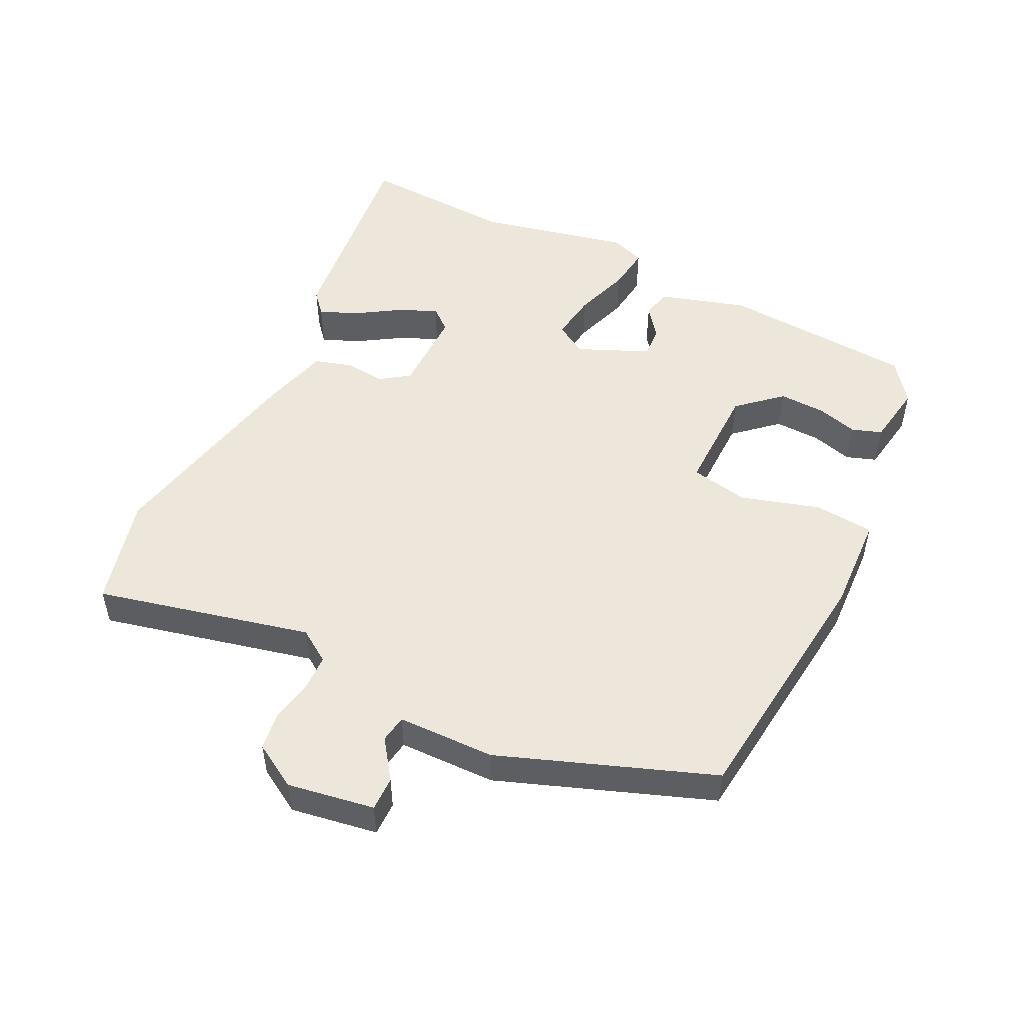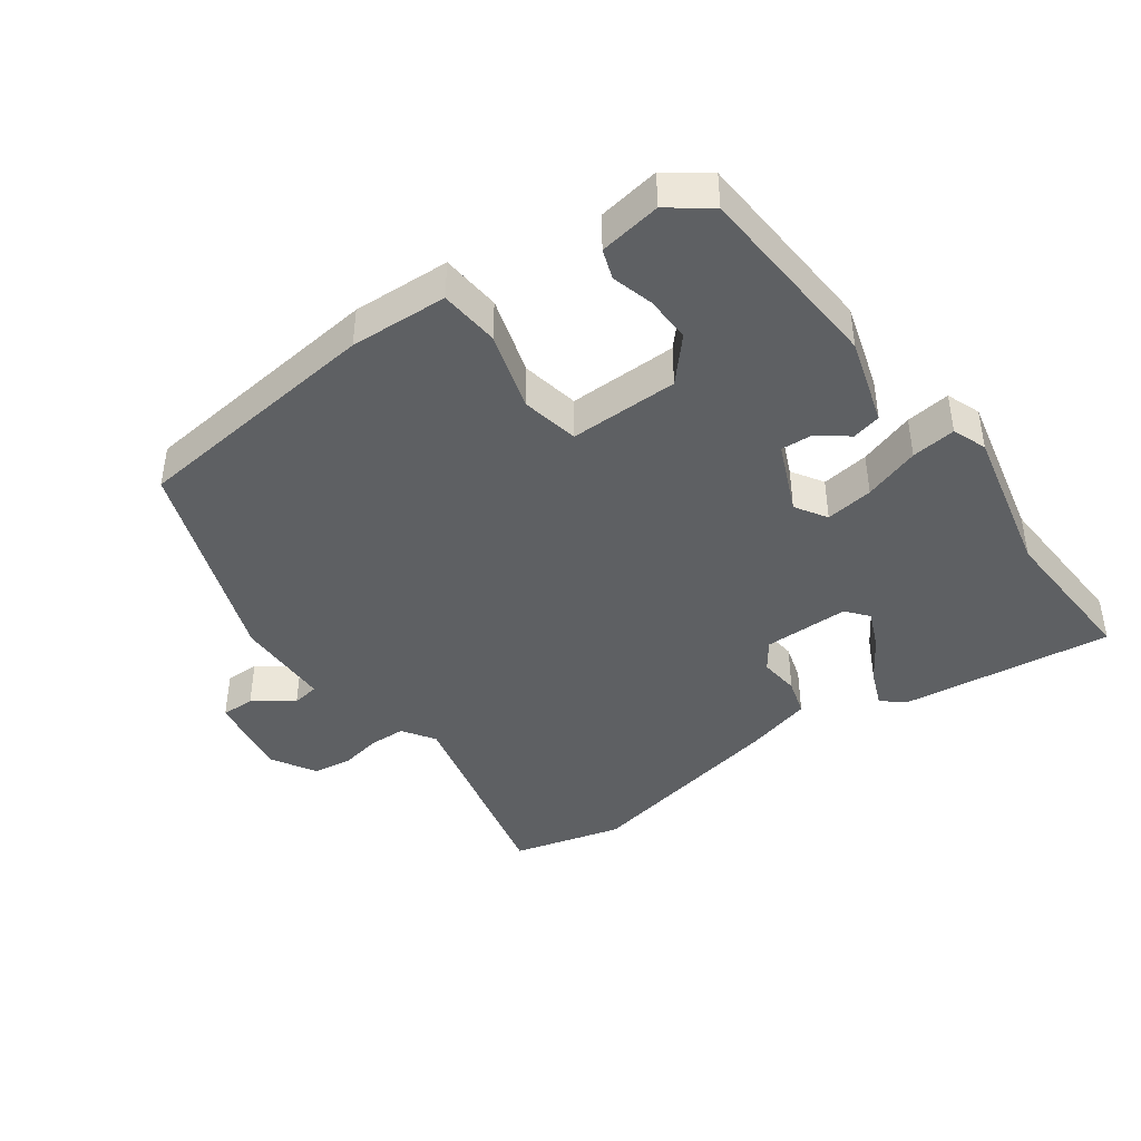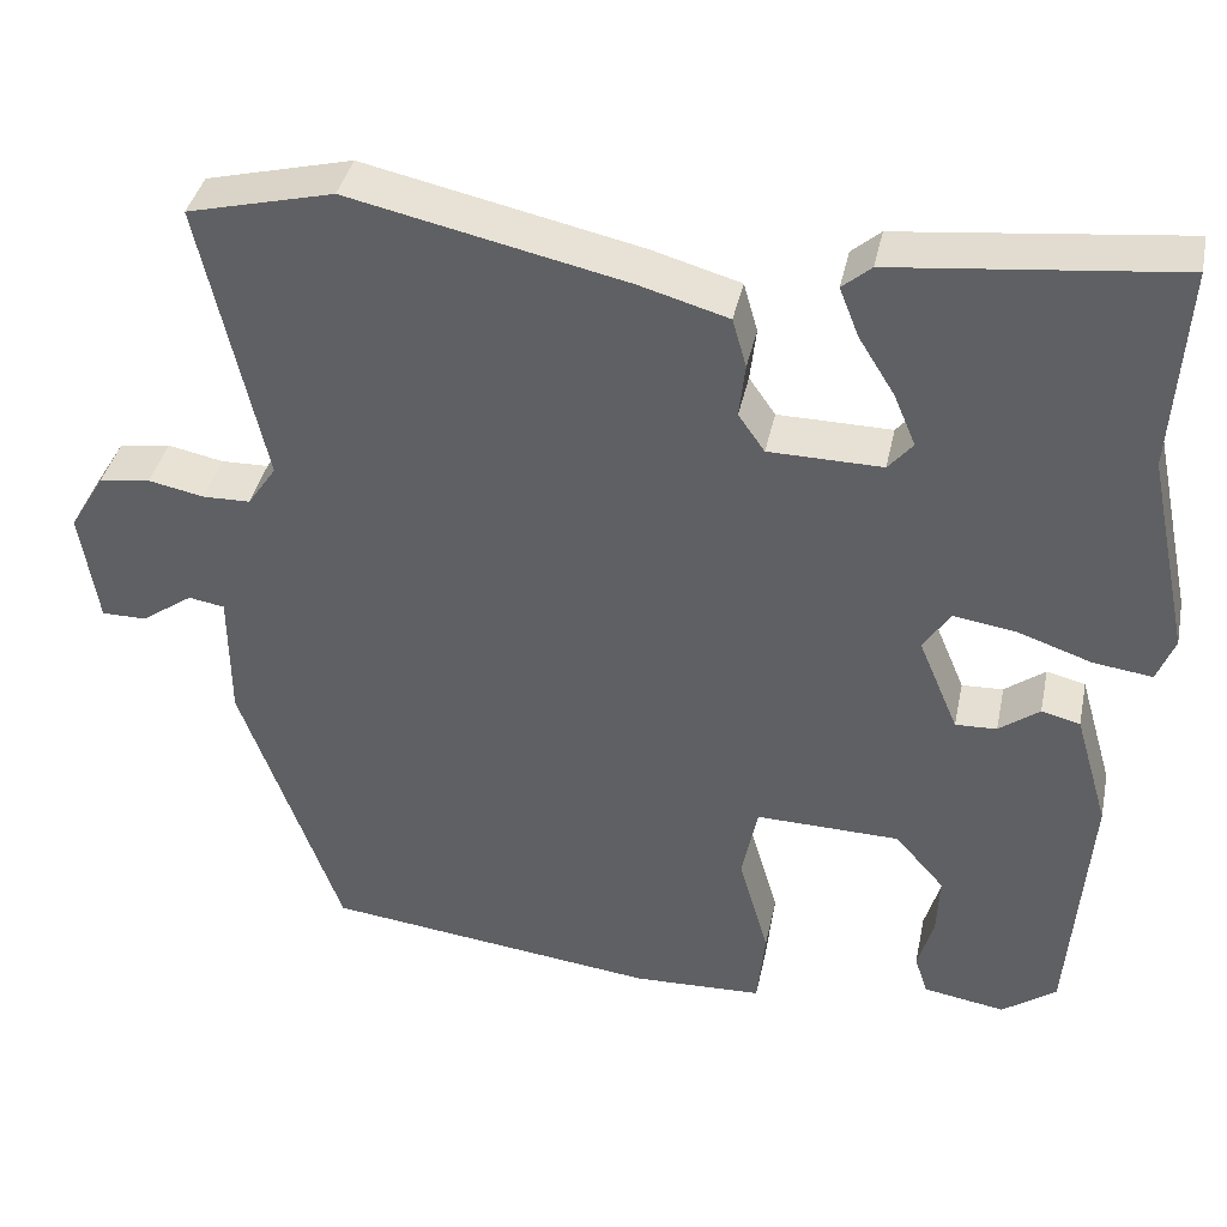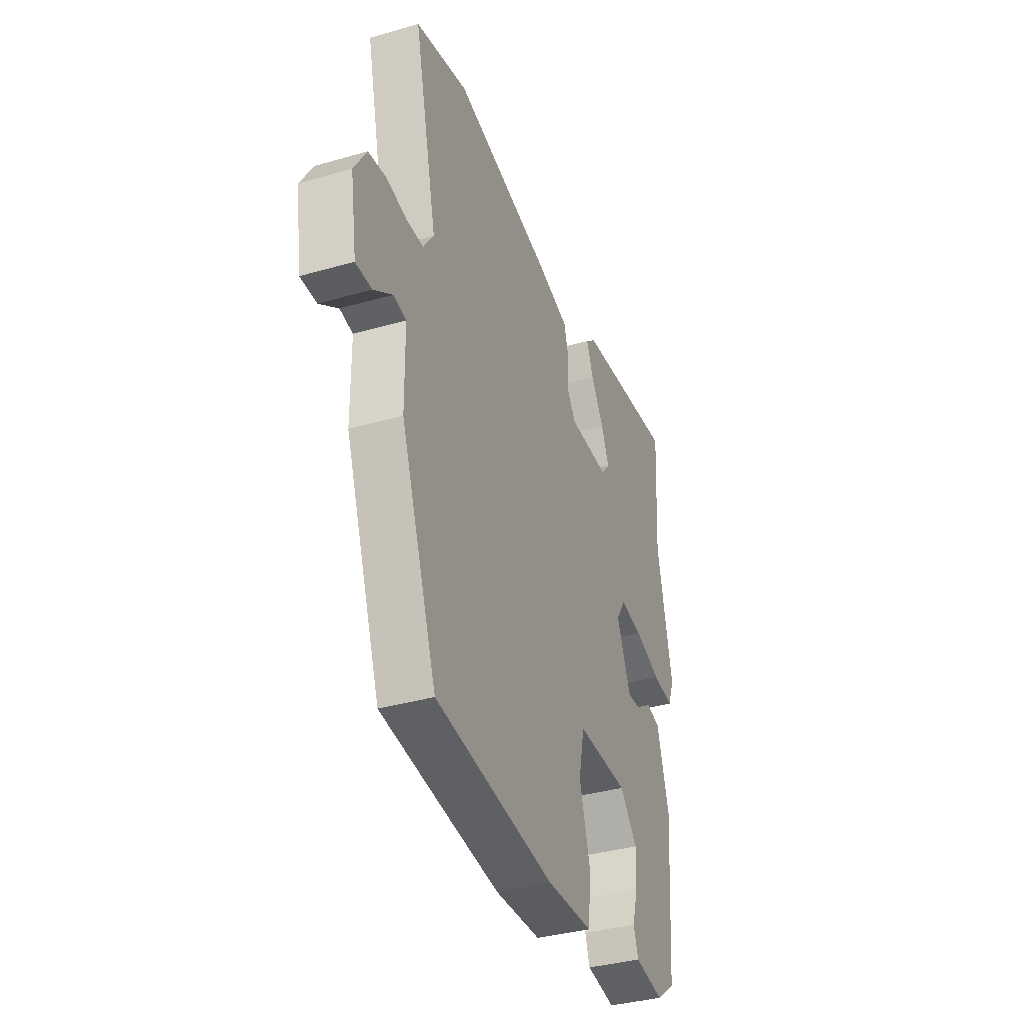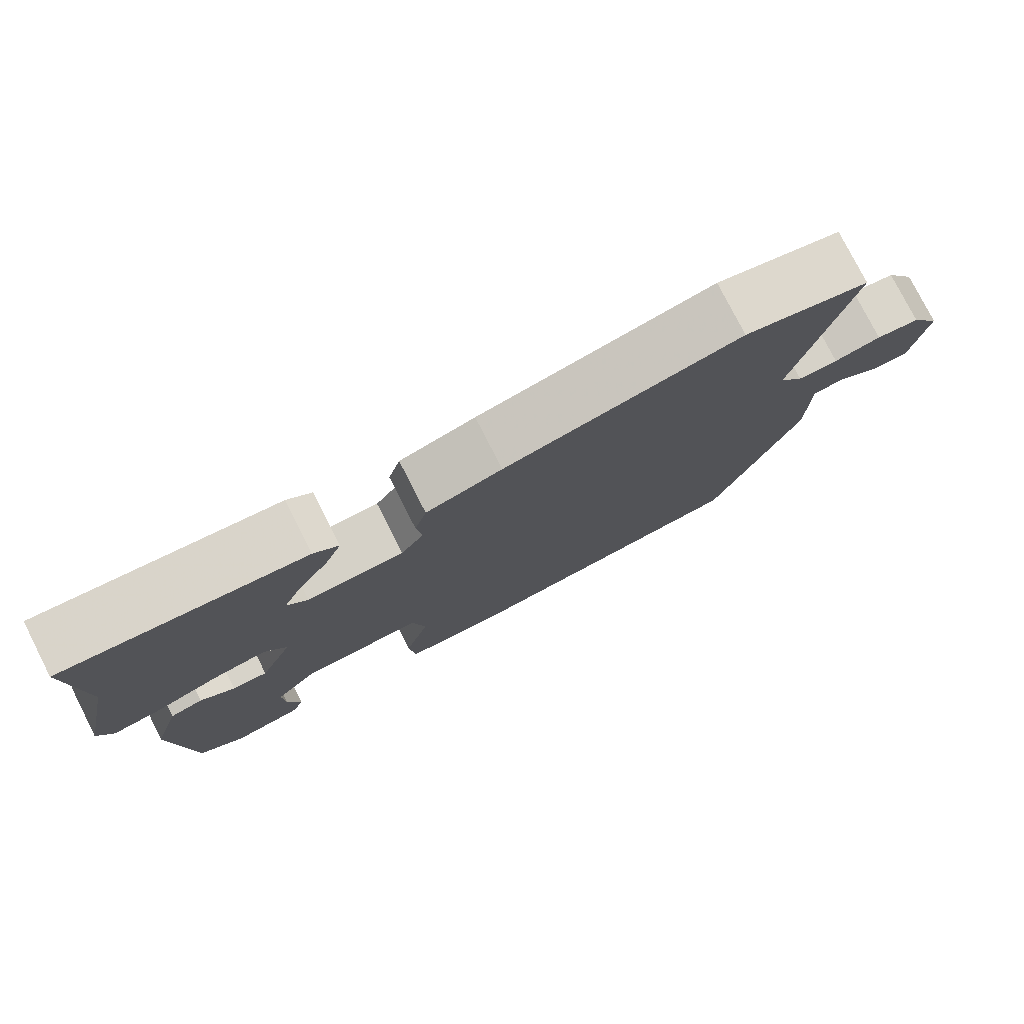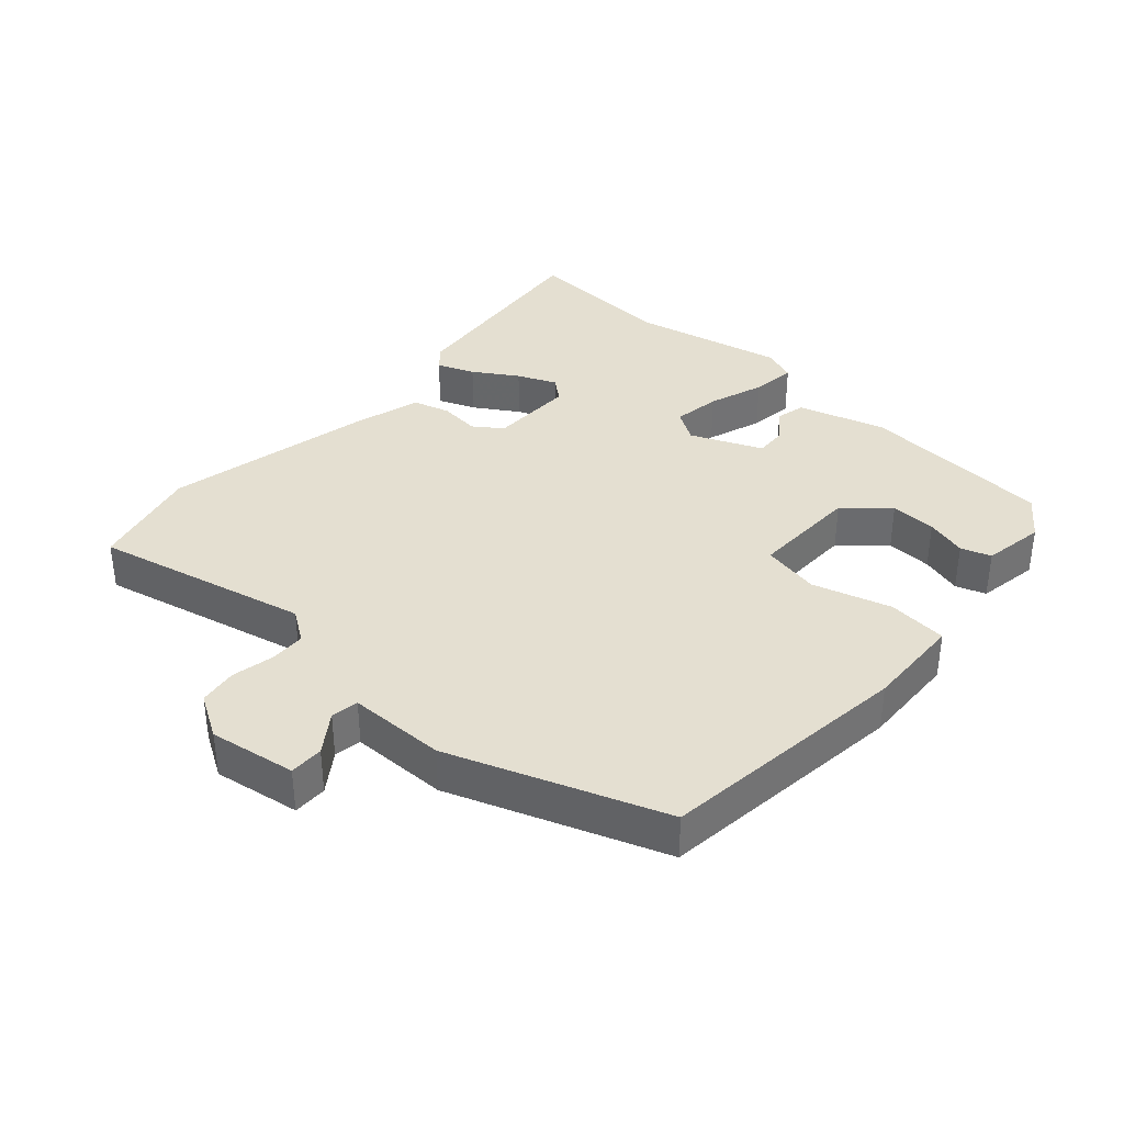
<metadata>
{"format":"obj","ext":"obj","renderer":"f3d","projection":"perspective","resolution":1024,"background":"white","views":[{"elev":50.7,"azim":115.6,"up":"+Y"},{"elev":-42.3,"azim":-144.9,"up":"+Y"},{"elev":38.7,"azim":-168.3,"up":"+Z"},{"elev":-36.4,"azim":110.6,"up":"+Z"},{"elev":78.3,"azim":-27.0,"up":"+Z"},{"elev":36.6,"azim":131.6,"up":"+Y"}]}
</metadata>
<code>
v -0.488 0.07 0.315
v -0.503 0.07 0.547
v -0.183 0.07 0.513
v -0.15 0.07 0.485
v -0.172 0.07 0.429
v -0.213 0.07 0.363
v -0.238 0.07 0.304
v -0.21 0.07 0.271
v -0.081 0.07 0.273
v -0.051 0.07 0.316
v -0.058 0.07 0.377
v -0.042 0.07 0.433
v 0.059 0.07 0.462
v 0.373 0.07 0.531
v 0.539 0.07 0.49
v 0.467 0.07 0.168
v 0.5 0.07 0.12
v 0.554 0.07 0.119
v 0.617 0.07 0.132
v 0.675 0.07 0.124
v 0.715 0.07 0.058
v 0.695 0.07 -0.072
v 0.644 0.07 -0.072
v 0.585 0.07 -0.031
v 0.544 0.07 -0.038
v 0.543 0.07 -0.184
v 0.429 0.07 -0.503
v 0.049 0.07 -0.55
v -0.098 0.07 -0.545
v -0.107 0.07 -0.455
v -0.073 0.07 -0.337
v -0.091 0.07 -0.25
v -0.255 0.07 -0.254
v -0.311 0.07 -0.318
v -0.308 0.07 -0.387
v -0.29 0.07 -0.449
v -0.305 0.07 -0.494
v -0.398 0.07 -0.51
v -0.46 0.07 -0.465
v -0.483 0.07 -0.175
v -0.445 0.07 -0.044
v -0.401 0.07 -0.033
v -0.355 0.07 -0.067
v -0.308 0.07 -0.069
v -0.263 0.07 0.038
v -0.293 0.07 0.085
v -0.365 0.07 0.074
v -0.449 0.07 0.045
v -0.516 0.07 0.036
v -0.536 0.07 0.087
v -0.488 0 0.315
v -0.503 0 0.547
v -0.183 0 0.513
v -0.15 0 0.485
v -0.172 0 0.429
v -0.213 0 0.363
v -0.238 0 0.304
v -0.21 0 0.271
v -0.081 0 0.273
v -0.051 0 0.316
v -0.058 0 0.377
v -0.042 0 0.433
v 0.059 0 0.462
v 0.373 0 0.531
v 0.539 0 0.49
v 0.467 0 0.168
v 0.5 0 0.12
v 0.554 0 0.119
v 0.617 0 0.132
v 0.675 0 0.124
v 0.715 0 0.058
v 0.695 0 -0.072
v 0.644 0 -0.072
v 0.585 0 -0.031
v 0.544 0 -0.038
v 0.543 0 -0.184
v 0.429 0 -0.503
v 0.049 0 -0.55
v -0.098 0 -0.545
v -0.107 0 -0.455
v -0.073 0 -0.337
v -0.091 0 -0.25
v -0.255 0 -0.254
v -0.311 0 -0.318
v -0.308 0 -0.387
v -0.29 0 -0.449
v -0.305 0 -0.494
v -0.398 0 -0.51
v -0.46 0 -0.465
v -0.483 0 -0.175
v -0.445 0 -0.044
v -0.401 0 -0.033
v -0.355 0 -0.067
v -0.308 0 -0.069
v -0.263 0 0.038
v -0.293 0 0.085
v -0.365 0 0.074
v -0.449 0 0.045
v -0.516 0 0.036
v -0.536 0 0.087
f 49 50 1
f 48 49 1
f 47 48 1
f 46 47 1 2
f 45 46 2
f 41 42 43
f 40 41 43
f 39 40 43
f 38 39 43
f 37 38 43
f 35 36 37
f 34 35 37 43
f 33 34 43 44
f 29 30 31
f 28 29 31
f 27 28 31
f 26 27 31
f 25 26 31
f 25 31 32
f 22 23 24
f 21 22 24
f 20 21 24
f 19 20 24
f 18 19 24
f 17 18 24 25
f 33 44 45
f 32 33 45
f 25 32 45
f 17 25 45
f 16 17 45
f 14 15 16
f 13 14 16
f 12 13 16
f 11 12 16
f 10 11 16
f 4 5 6
f 3 4 6
f 2 3 6
f 2 6 7
f 45 2 7 8
f 9 10 16
f 8 9 16 45
f 51 100 99
f 51 99 98
f 51 98 97
f 52 51 97 96
f 52 96 95
f 93 92 91
f 93 91 90
f 93 90 89
f 93 89 88
f 93 88 87
f 87 86 85
f 93 87 85 84
f 94 93 84 83
f 81 80 79
f 81 79 78
f 81 78 77
f 81 77 76
f 81 76 75
f 82 81 75
f 74 73 72
f 74 72 71
f 74 71 70
f 74 70 69
f 74 69 68
f 75 74 68 67
f 95 94 83
f 95 83 82
f 95 82 75
f 95 75 67
f 95 67 66
f 66 65 64
f 66 64 63
f 66 63 62
f 66 62 61
f 66 61 60
f 56 55 54
f 56 54 53
f 56 53 52
f 57 56 52
f 58 57 52 95
f 66 60 59
f 95 66 59 58
f 1 51 52 2
f 2 52 53 3
f 3 53 54 4
f 4 54 55 5
f 5 55 56 6
f 6 56 57 7
f 7 57 58 8
f 8 58 59 9
f 9 59 60 10
f 10 60 61 11
f 11 61 62 12
f 12 62 63 13
f 13 63 64 14
f 14 64 65 15
f 15 65 66 16
f 16 66 67 17
f 17 67 68 18
f 18 68 69 19
f 19 69 70 20
f 20 70 71 21
f 21 71 72 22
f 22 72 73 23
f 23 73 74 24
f 24 74 75 25
f 25 75 76 26
f 26 76 77 27
f 27 77 78 28
f 28 78 79 29
f 29 79 80 30
f 30 80 81 31
f 31 81 82 32
f 32 82 83 33
f 33 83 84 34
f 34 84 85 35
f 35 85 86 36
f 36 86 87 37
f 37 87 88 38
f 38 88 89 39
f 39 89 90 40
f 40 90 91 41
f 41 91 92 42
f 42 92 93 43
f 43 93 94 44
f 44 94 95 45
f 45 95 96 46
f 46 96 97 47
f 47 97 98 48
f 48 98 99 49
f 49 99 100 50
f 50 100 51 1

</code>
